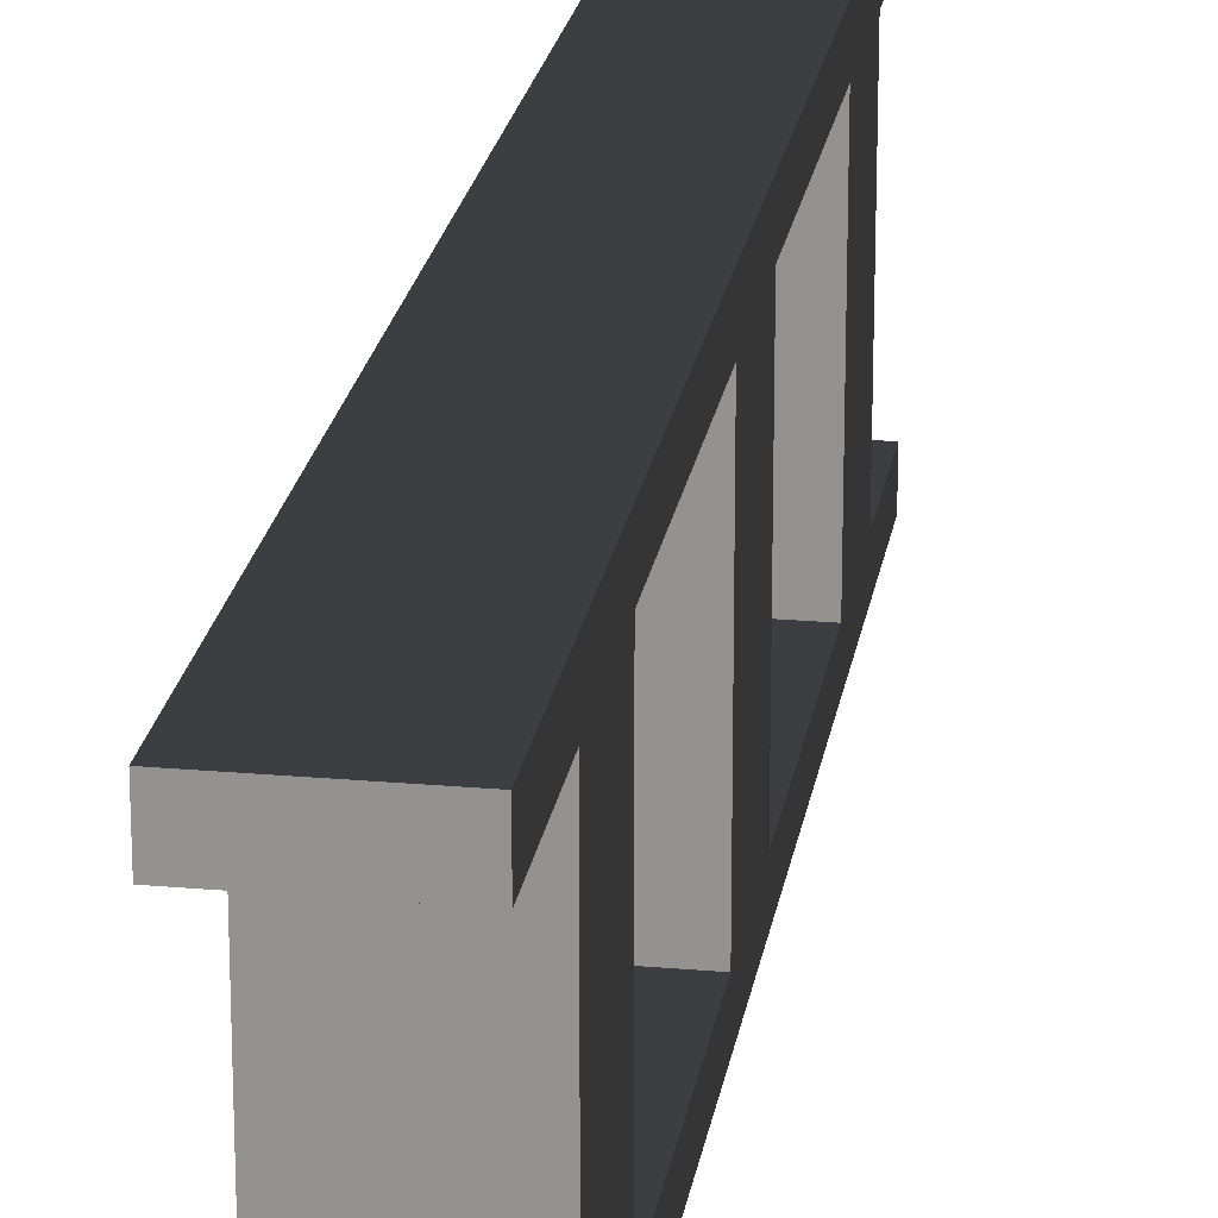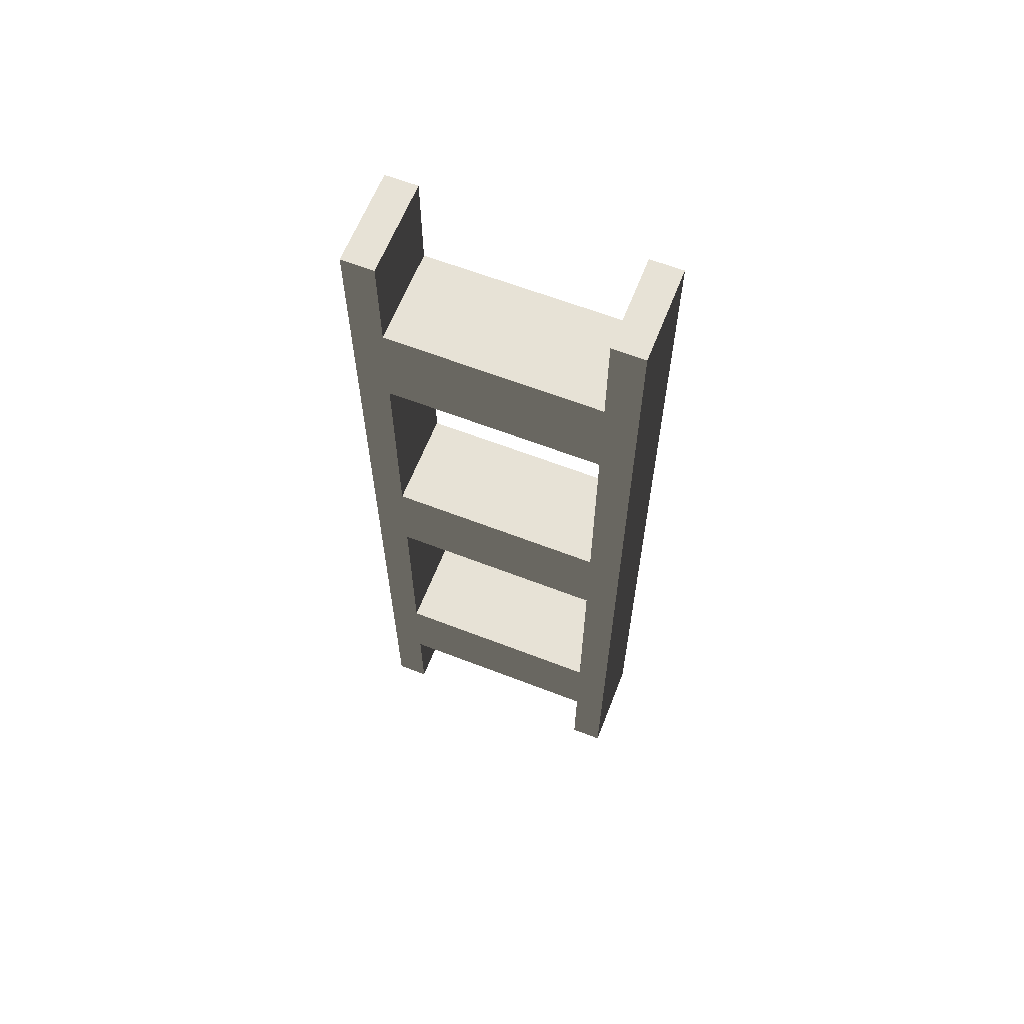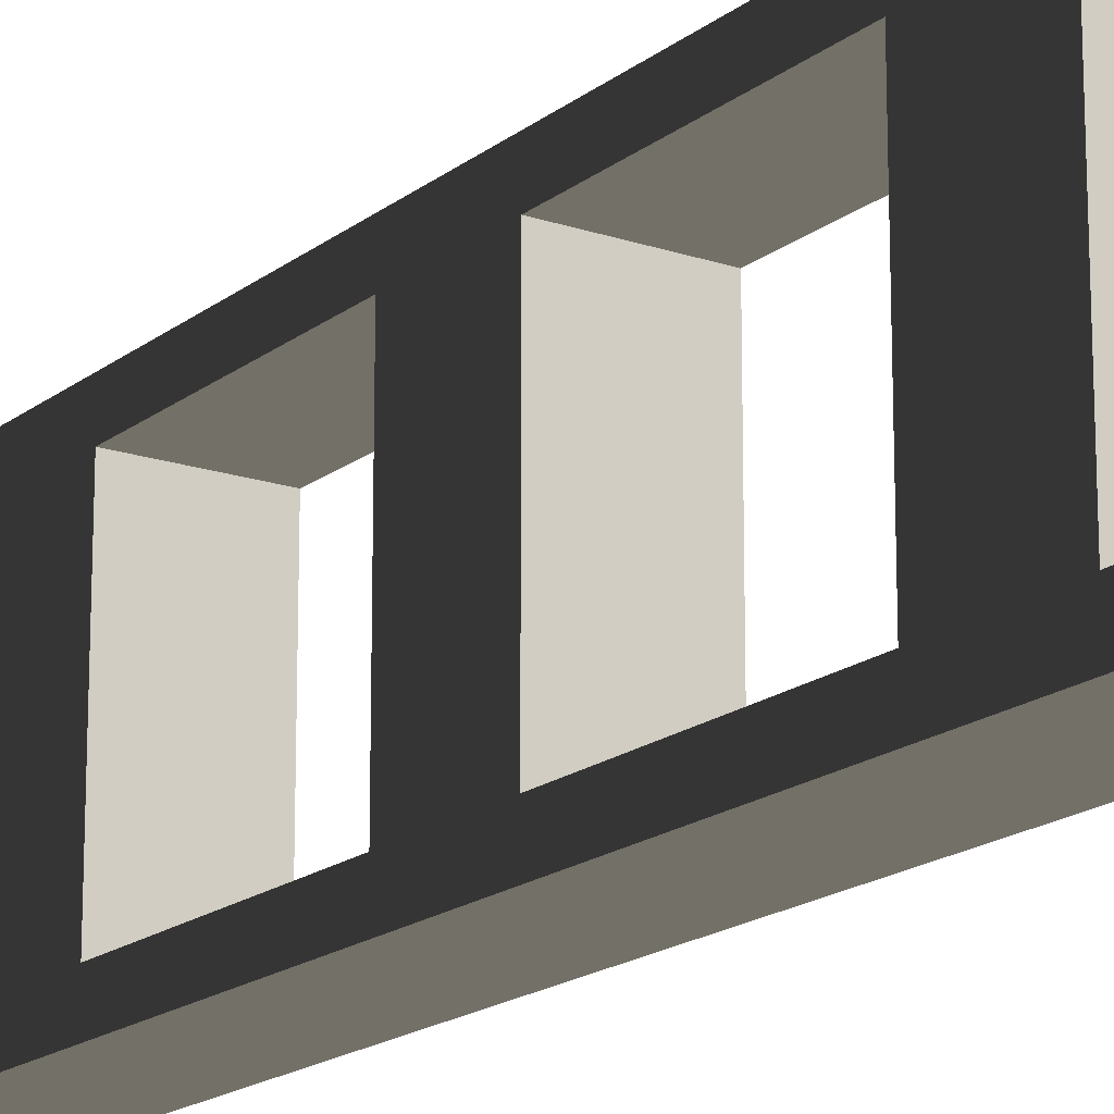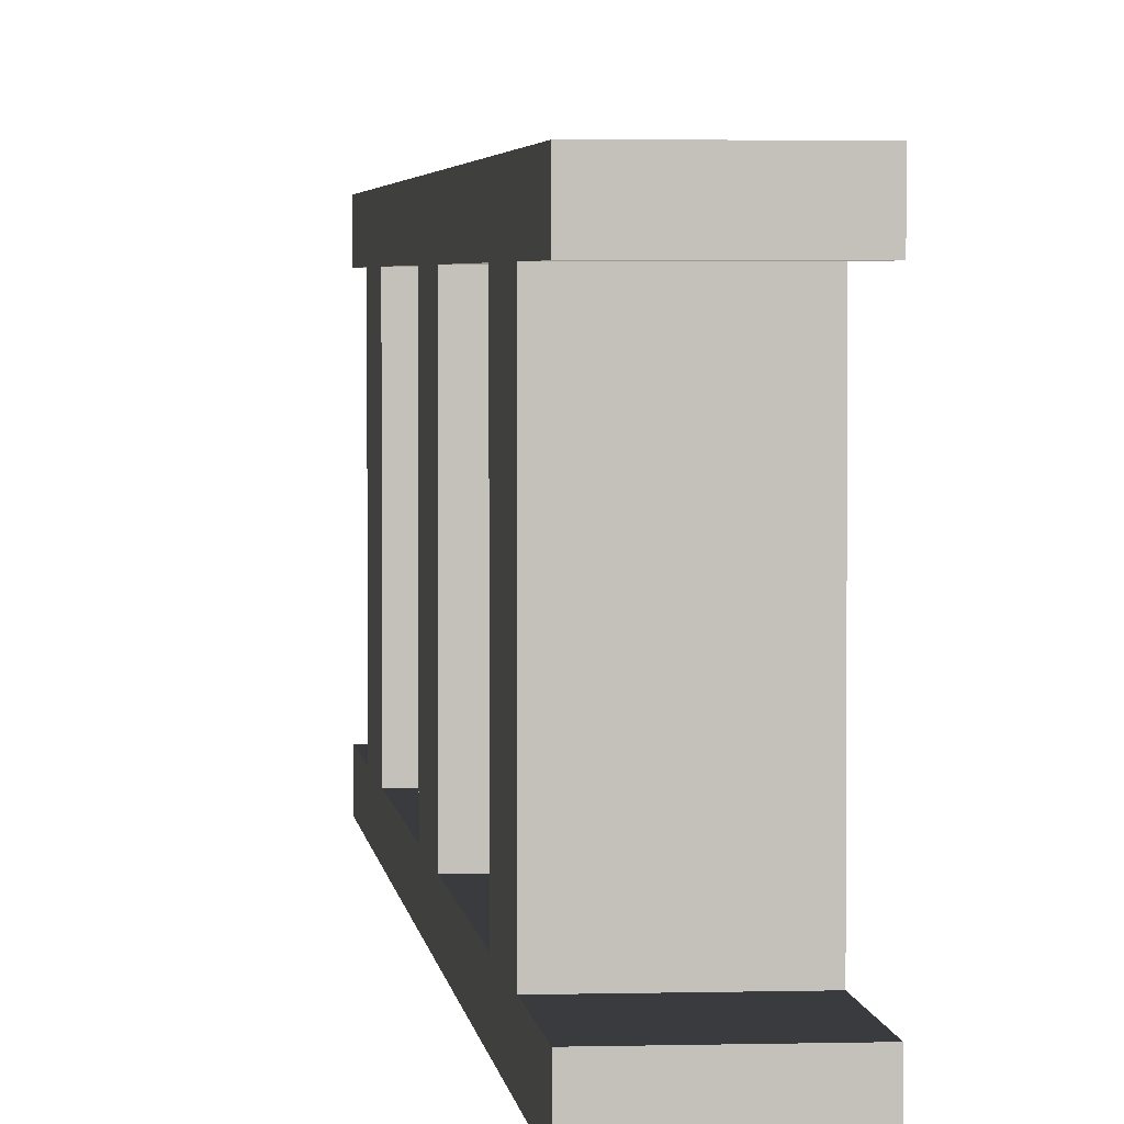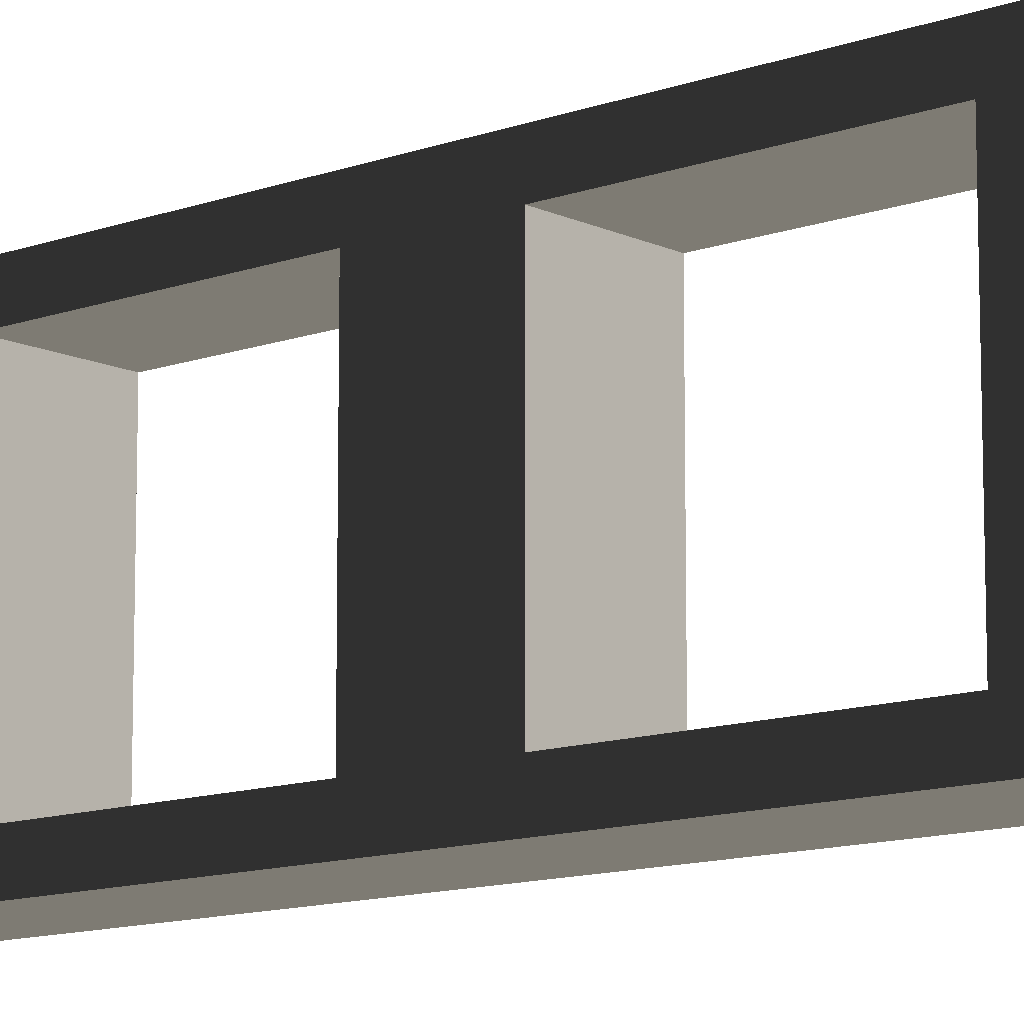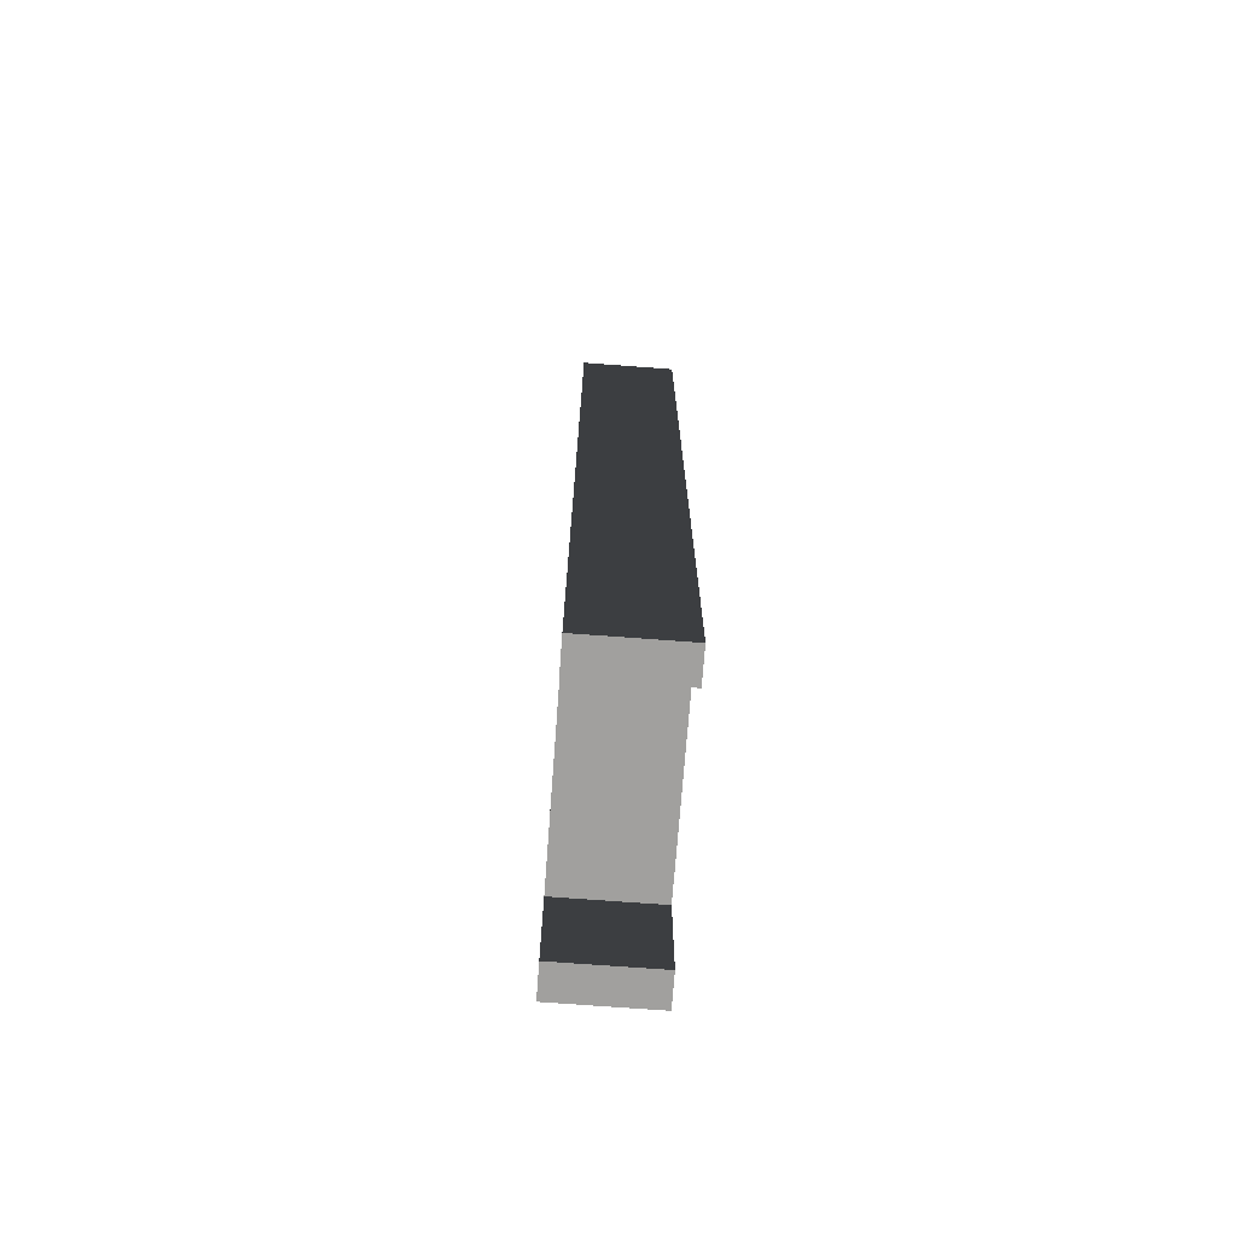
<metadata>
{"format":"obj","ext":"obj","renderer":"f3d","projection":"perspective","resolution":1024,"background":"white","views":[{"elev":21.9,"azim":8.9,"up":"+Z"},{"elev":63.0,"azim":111.4,"up":"+Y"},{"elev":-17.5,"azim":-34.0,"up":"+Z"},{"elev":3.1,"azim":174.4,"up":"+Z"},{"elev":-11.8,"azim":-48.8,"up":"+Z"},{"elev":-71.8,"azim":175.7,"up":"+Y"}]}
</metadata>
<code>
v -0.07785 0 0.1059
v -0.07785 0 0.07089
v 0.0263 0 0.07089
v 0.0263 0 0.1059
v 0.0263 1 0.07089
v 0.0263 1 0.1059
v -0.07785 1 0.1059
v -0.07785 1 0.07089
v 0.0263 0.1122 0.1059
v 0.0263 0.2177 0.1059
v 0.0263 0.4472 0.1059
v 0.0263 0.5528 0.1059
v 0.0263 0.7823 0.1059
v 0.0263 0.8878 0.1059
v -0.07785 0.8878 0.1059
v -0.07785 0.7823 0.1059
v -0.07785 0.5528 0.1059
v -0.07785 0.4472 0.1059
v -0.07785 0.2177 0.1059
v -0.07785 0.1122 0.1059
v -0.07785 0.8878 0.07089
v -0.07785 0.7823 0.07089
v -0.07785 0.5528 0.07089
v -0.07785 0.4472 0.07089
v -0.07785 0.2177 0.07089
v -0.07785 0.1122 0.07089
v 0.0263 0.8878 0.07089
v 0.0263 0.7823 0.07089
v 0.0263 0.5528 0.07089
v 0.0263 0.4472 0.07089
v 0.0263 0.2177 0.07089
v 0.0263 0.1122 0.07089
v -0.07785 0.2177 -0.1591
v 0.0263 0.7823 -0.1591
v 0.0263 0.1122 -0.1591
v 0.0263 1 -0.1941
v 0.0263 1 -0.1591
v 0.0263 0 -0.1941
v 0.0263 0 -0.1591
v -0.07785 0 -0.1591
v -0.07785 0 -0.1941
v 0.0263 0.2177 -0.1941
v 0.0263 0.1122 -0.1941
v -0.07785 1 -0.1591
v -0.07785 1 -0.1941
v 0.0263 0.4472 -0.1941
v 0.0263 0.5528 -0.1941
v 0.0263 0.7823 -0.1941
v 0.0263 0.8878 -0.1941
v -0.07785 0.8878 -0.1941
v -0.07785 0.7823 -0.1941
v -0.07785 0.5528 -0.1941
v -0.07785 0.4472 -0.1941
v -0.07785 0.2177 -0.1941
v -0.07785 0.1122 -0.1941
v -0.07785 0.8878 -0.1591
v -0.07785 0.7823 -0.1591
v -0.07785 0.5528 -0.1591
v -0.07785 0.4472 -0.1591
v -0.07785 0.1122 -0.1591
v 0.0263 0.8878 -0.1591
v 0.0263 0.5528 -0.1591
v 0.0263 0.4472 -0.1591
v 0.0263 0.2177 -0.1591
o HV69_Mast_5.6m.005
f 3 4 1 2
f 5 8 7 6
f 15 14 6 7
f 21 15 7 8
f 27 21 8 5
f 14 27 5 6
f 4 3 32 9
f 9 32 31 10
f 10 31 30 11
f 24 23 58 59
f 12 29 28 13
f 13 28 27 14
f 3 2 26 32
f 23 29 62 58
f 31 25 24 30
f 12 11 30 29
f 29 23 22 28
f 30 24 59 63
f 2 1 20 26
f 26 20 19 25
f 25 19 18 24
f 23 17 16 22
f 22 16 15 21
f 1 4 9 20
f 20 9 10 19
f 19 10 11 18
f 17 12 13 16
f 16 13 14 15
f 24 18 17 23
f 12 17 18 11
f 50 45 36 49
f 37 36 45 44
f 39 40 41 38
f 31 32 35 64
f 32 26 60 35
f 27 28 34 61
f 28 22 57 34
f 29 30 63 62
f 25 31 64 33
f 22 21 56 57
f 21 27 61 56
f 26 25 33 60
f 61 37 44 56
f 56 44 45 50
f 49 36 37 61
f 38 43 35 39
f 43 42 64 35
f 42 46 63 64
f 47 48 34 62
f 48 49 61 34
f 39 35 60 40
f 64 63 59 33
f 47 62 63 46
f 62 34 57 58
f 40 60 55 41
f 60 33 54 55
f 33 59 53 54
f 58 57 51 52
f 57 56 50 51
f 41 55 43 38
f 55 54 42 43
f 54 53 46 42
f 52 51 48 47
f 51 50 49 48
f 59 58 52 53
f 47 46 53 52

</code>
